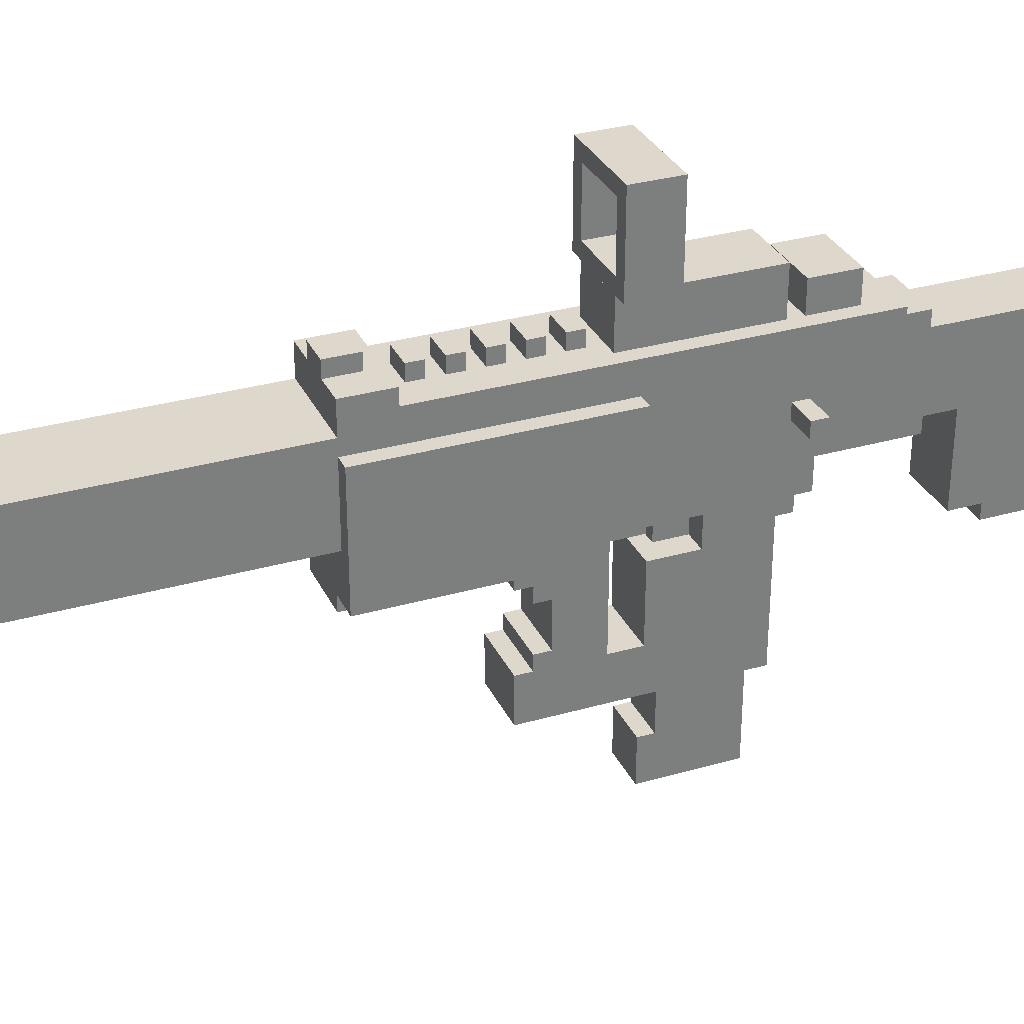
<metadata>
{"format":"obj","ext":"obj","renderer":"f3d","projection":"perspective","resolution":1024,"background":"white","views":[{"elev":31.5,"azim":67.9,"up":"+Y"}]}
</metadata>
<code>
g casanova_mesh
v 0.02456 0.09908 -0.2631
v 0.02456 0.03556 -0.1869
v 0.02456 0.03556 -0.1618
v 0.02456 0.09908 -0.1618
v 0.02456 -0.04067 -0.1869
v 0.02456 -0.04067 -0.2123
v 0.02456 -0.05338 -0.2123
v 0.02456 -0.05338 -0.2631
v -0.02626 0.09908 -0.2631
v -0.02626 0.09908 -0.1618
v -0.02626 0.03556 -0.1618
v -0.02626 0.03556 -0.1869
v -0.02626 -0.04067 -0.1869
v -0.02626 -0.04067 -0.2123
v -0.02626 -0.05338 -0.2123
v -0.02626 -0.05338 -0.2631
v 0.02456 -0.05338 -0.2631
v 0.02456 0.09908 -0.2631
v -0.02626 0.09908 -0.2631
v -0.02626 -0.05338 -0.2631
v 0.02456 -0.05338 -0.2123
v 0.02456 -0.05338 -0.2631
v -0.02626 -0.05338 -0.2631
v -0.02626 -0.05338 -0.2123
v 0.02456 -0.04067 -0.2123
v 0.02456 -0.05338 -0.2123
v -0.02626 -0.05338 -0.2123
v -0.02626 -0.04067 -0.2123
v 0.02456 -0.04067 -0.1869
v 0.02456 -0.04067 -0.2123
v -0.02626 -0.04067 -0.2123
v -0.02626 -0.04067 -0.1869
v 0.02456 0.03556 -0.1869
v 0.02456 -0.04067 -0.1869
v -0.02626 -0.04067 -0.1869
v -0.02626 0.03556 -0.1869
v 0.02456 0.03556 -0.1618
v 0.02456 0.03556 -0.1869
v -0.02626 0.03556 -0.1869
v -0.02626 0.03556 -0.1618
v 0.02456 0.09908 -0.2631
v 0.02456 0.09908 -0.1618
v -0.02626 0.09908 -0.1618
v -0.02626 0.09908 -0.2631
v 0.04997 0.09908 0.232
v 0.04997 0.09908 0.04144
v 0.04997 0.01015 0.04144
v 0.04997 0.01015 0.105
v 0.04997 -0.002557 0.105
v 0.04997 -0.002557 0.232
v 0.04997 -0.002557 0.105
v 0.04997 0.01015 0.105
v -0.05167 0.01015 0.105
v -0.05167 -0.002557 0.105
v 0.04997 -0.002557 0.232
v 0.04997 -0.002557 0.105
v -0.05167 -0.002557 0.105
v -0.05167 -0.002557 0.232
v 0.04997 0.09908 0.232
v 0.04997 -0.002557 0.232
v -0.05167 -0.002557 0.232
v -0.05167 0.09908 0.232
v -0.05167 0.09908 0.232
v -0.05167 -0.002557 0.232
v -0.05167 -0.002557 0.105
v -0.05167 0.01015 0.105
v -0.05167 0.01015 0.04144
v -0.05167 0.09908 0.04144
v 0.04997 0.09908 0.04144
v 0.04997 0.09908 0.232
v -0.05167 0.09908 0.232
v -0.05167 0.09908 0.04144
v 0.04997 0.01015 0.04144
v 0.04997 0.09908 0.04144
v -0.05167 0.09908 0.04144
v -0.05167 0.01015 0.04144
v 0.04997 0.01015 0.105
v 0.04997 0.01015 0.04144
v -0.05167 0.01015 0.04144
v -0.05167 0.01015 0.105
v 0.03726 0.1245 0.1939
v 0.03726 0.1372 0.1939
v -0.03897 0.1372 0.1939
v -0.03897 0.1245 0.1939
v 0.03726 0.1245 -0.1364
v 0.03726 0.1245 0.1939
v -0.03897 0.1245 0.1939
v -0.03897 0.1245 -0.1364
v 0.03726 0.04826 -0.1364
v 0.03726 0.1245 -0.1364
v -0.03897 0.1245 -0.1364
v -0.03897 0.04826 -0.1364
v 0.03726 0.04826 0.232
v 0.03726 0.04826 -0.1364
v -0.03897 0.04826 -0.1364
v -0.03897 0.04826 0.232
v 0.02456 0.1245 -0.0602
v 0.02456 0.1245 0.05415
v 0.02456 0.1626 0.05415
v 0.02456 0.1626 -0.0602
v 0.02456 0.1626 0.05415
v 0.02456 0.1245 0.05415
v -0.02626 0.1245 0.05415
v -0.02626 0.1626 0.05415
v 0.02456 0.1626 -0.0602
v 0.02456 0.1626 0.05415
v -0.02626 0.1626 0.05415
v -0.02626 0.1626 -0.0602
v 0.02456 0.1245 -0.0602
v 0.02456 0.1626 -0.0602
v -0.02626 0.1626 -0.0602
v -0.02626 0.1245 -0.0602
v -0.02626 0.1245 -0.0602
v -0.02626 0.1626 -0.0602
v -0.02626 0.1626 0.05415
v -0.02626 0.1245 0.05415
v 0.03726 0.1626 0.05415
v 0.03726 0.2388 0.05415
v 0.03726 0.2388 0.01603
v 0.03726 0.1626 0.01603
v 0.03726 0.2388 0.01603
v 0.03726 0.2388 0.05415
v -0.03897 0.2388 0.05415
v -0.03897 0.2388 0.01603
v 0.03726 0.1626 0.05415
v 0.03726 0.1626 0.01603
v -0.03897 0.1626 0.01603
v -0.03897 0.1626 0.05415
v -0.03897 0.1626 0.05415
v -0.03897 0.1626 0.01603
v -0.03897 0.2388 0.01603
v -0.03897 0.2388 0.05415
v 0.03726 0.2388 0.01603
v 0.02456 0.2261 0.01603
v 0.02456 0.1753 0.01603
v 0.03726 0.1626 0.01603
v -0.02626 0.1753 0.01603
v -0.03897 0.1626 0.01603
v -0.02626 0.2261 0.01603
v -0.03897 0.2388 0.01603
v 0.03726 0.1626 0.05415
v 0.02456 0.1753 0.05415
v 0.02456 0.2261 0.05415
v 0.03726 0.2388 0.05415
v -0.02626 0.2261 0.05415
v -0.03897 0.2388 0.05415
v -0.02626 0.1753 0.05415
v -0.03897 0.1626 0.05415
v 0.02456 0.2261 0.05415
v 0.02456 0.2261 0.01603
v -0.02626 0.2261 0.01603
v -0.02626 0.2261 0.05415
v 0.02456 0.1753 0.05415
v 0.02456 0.1753 0.01603
v 0.02456 0.2261 0.01603
v 0.02456 0.2261 0.05415
v -0.02626 0.1753 0.05415
v -0.02626 0.1753 0.01603
v 0.02456 0.1753 0.01603
v 0.02456 0.1753 0.05415
v -0.02626 0.2261 0.05415
v -0.02626 0.2261 0.01603
v -0.02626 0.1753 0.01603
v -0.02626 0.1753 0.05415
v 0.02456 0.1118 -0.1618
v 0.02456 -0.002557 -0.009377
v 0.02456 -0.002557 0.05415
v 0.02456 0.1118 0.1177
v 0.02456 -0.02797 0.1177
v 0.02456 -0.02797 0.105
v 0.02456 -0.04067 0.105
v 0.02456 -0.04067 0.09226
v 0.02456 -0.07879 0.09226
v 0.02456 -0.09149 0.05415
v 0.02456 -0.09149 0.105
v 0.02456 -0.07879 0.105
v 0.02456 0.02285 -0.08561
v 0.02456 0.02285 -0.1618
v 0.02456 -0.002557 -0.0729
v 0.02456 -0.01526 -0.0602
v 0.02456 -0.01526 -0.0729
v 0.02456 -0.02797 -0.009377
v 0.02456 -0.09149 0.02874
v 0.02456 -0.1296 -0.0602
v 0.02456 -0.02797 0.02874
v 0.02456 -0.1296 0.1177
v 0.02456 -0.09149 0.1177
v 0.02456 -0.002557 -0.08561
v 0.02456 -0.09149 0.1177
v 0.02456 -0.09149 0.105
v 0.02456 -0.09149 0.05415
v 0.02456 -0.09149 0.05415
v 0.02456 -0.002557 0.05415
v -0.02626 -0.002557 0.05415
v -0.02626 -0.09149 0.05415
v 0.02456 -0.04067 0.09226
v 0.02456 -0.07879 0.09226
v -0.02626 -0.07879 0.09226
v -0.02626 -0.04067 0.09226
v -0.02626 -0.002557 0.05415
v -0.02626 -0.04067 0.09226
v -0.02626 -0.07879 0.09226
v -0.02626 -0.09149 0.05415
v -0.02626 -0.07879 0.105
v -0.02626 -0.09149 0.105
v -0.02626 -0.09149 0.1177
v -0.02626 -0.1296 0.1177
v -0.02626 -0.1296 -0.0602
v -0.02626 -0.09149 0.02874
v -0.02626 -0.01526 -0.0602
v -0.02626 -0.02797 -0.009377
v -0.02626 -0.02797 0.02874
v -0.02626 -0.002557 -0.009377
v -0.02626 -0.01526 -0.0729
v -0.02626 -0.002557 -0.0729
v -0.02626 0.1118 0.1177
v -0.02626 0.1118 -0.1618
v -0.02626 0.02285 -0.08561
v -0.02626 0.02285 -0.1618
v -0.02626 -0.002557 -0.08561
v -0.02626 -0.02797 0.1177
v -0.02626 -0.02797 0.105
v -0.02626 -0.04067 0.105
v 0.02456 -0.09149 0.1177
v 0.02456 -0.1296 0.1177
v -0.02626 -0.1296 0.1177
v -0.02626 -0.09149 0.1177
v 0.02456 -0.09149 0.105
v 0.02456 -0.09149 0.1177
v -0.02626 -0.09149 0.1177
v -0.02626 -0.09149 0.105
v 0.02456 -0.07879 0.105
v 0.02456 -0.09149 0.105
v -0.02626 -0.09149 0.105
v -0.02626 -0.07879 0.105
v 0.02456 -0.07879 0.09226
v 0.02456 -0.07879 0.105
v -0.02626 -0.07879 0.105
v -0.02626 -0.07879 0.09226
v 0.02456 -0.1296 0.1177
v 0.02456 -0.1296 -0.0602
v -0.02626 -0.1296 -0.0602
v -0.02626 -0.1296 0.1177
v 0.02456 -0.09149 0.02874
v 0.02456 -0.09149 0.05415
v -0.02626 -0.09149 0.05415
v -0.02626 -0.09149 0.02874
v 0.02456 -0.02797 0.02874
v 0.02456 -0.09149 0.02874
v -0.02626 -0.09149 0.02874
v -0.02626 -0.02797 0.02874
v 0.02456 -0.02797 -0.009377
v 0.02456 -0.02797 0.02874
v -0.02626 -0.02797 0.02874
v -0.02626 -0.02797 -0.009377
v 0.02456 -0.1296 -0.0602
v 0.02456 -0.01526 -0.0602
v -0.02626 -0.01526 -0.0602
v -0.02626 -0.1296 -0.0602
v 0.02456 -0.01526 -0.0729
v 0.02456 -0.002557 -0.0729
v -0.02626 -0.002557 -0.0729
v -0.02626 -0.01526 -0.0729
v 0.02456 -0.01526 -0.0602
v 0.02456 -0.01526 -0.0729
v -0.02626 -0.01526 -0.0729
v -0.02626 -0.01526 -0.0602
v 0.02456 -0.002557 -0.009377
v 0.02456 -0.02797 -0.009377
v -0.02626 -0.02797 -0.009377
v -0.02626 -0.002557 -0.009377
v 0.02456 0.1118 -0.1618
v 0.02456 0.1118 0.1177
v -0.02626 0.1118 0.1177
v -0.02626 0.1118 -0.1618
v 0.02456 -0.002557 0.05415
v 0.02456 -0.002557 -0.009377
v -0.02626 -0.002557 -0.009377
v -0.02626 -0.002557 0.05415
v 0.02456 -0.04067 0.105
v 0.02456 -0.04067 0.09226
v -0.02626 -0.04067 0.09226
v -0.02626 -0.04067 0.105
v 0.02456 -0.02797 0.105
v 0.02456 -0.04067 0.105
v -0.02626 -0.04067 0.105
v -0.02626 -0.02797 0.105
v 0.02456 -0.02797 0.1177
v 0.02456 -0.02797 0.105
v -0.02626 -0.02797 0.105
v -0.02626 -0.02797 0.1177
v 0.02456 0.1118 0.1177
v 0.02456 -0.02797 0.1177
v -0.02626 -0.02797 0.1177
v -0.02626 0.1118 0.1177
v 0.02456 0.02285 -0.1618
v 0.02456 0.1118 -0.1618
v -0.02626 0.1118 -0.1618
v -0.02626 0.02285 -0.1618
v 0.02456 0.02285 -0.08561
v 0.02456 0.02285 -0.1618
v -0.02626 0.02285 -0.1618
v -0.02626 0.02285 -0.08561
v 0.02456 -0.002557 -0.08561
v 0.02456 0.02285 -0.08561
v -0.02626 0.02285 -0.08561
v -0.02626 -0.002557 -0.08561
v 0.02456 -0.002557 -0.0729
v 0.02456 -0.002557 -0.08561
v -0.02626 -0.002557 -0.08561
v -0.02626 -0.002557 -0.0729
v -0.01991 -0.04067 -0.04749
v -0.01991 -0.04067 0.01603
v -0.01991 -0.1677 0.01603
v -0.01991 -0.2058 -0.04749
v -0.01991 -0.1677 0.02874
v -0.01991 -0.2058 0.02874
v 0.0182 -0.04067 -0.04749
v 0.0182 -0.2058 -0.04749
v 0.0182 -0.1677 0.01603
v 0.0182 -0.04067 0.01603
v 0.0182 -0.1677 0.02874
v 0.0182 -0.2058 0.02874
v 0.0182 -0.2058 -0.04749
v 0.0182 -0.04067 -0.04749
v -0.01991 -0.04067 -0.04749
v -0.01991 -0.2058 -0.04749
v 0.0182 -0.04067 0.01603
v 0.0182 -0.1677 0.01603
v -0.01991 -0.1677 0.01603
v -0.01991 -0.04067 0.01603
v 0.0182 -0.04067 -0.04749
v 0.0182 -0.04067 0.01603
v -0.01991 -0.04067 0.01603
v -0.01991 -0.04067 -0.04749
v 0.0182 -0.2058 0.02874
v 0.0182 -0.2058 -0.04749
v -0.01991 -0.2058 -0.04749
v -0.01991 -0.2058 0.02874
v 0.0182 -0.1677 0.02874
v 0.0182 -0.2058 0.02874
v -0.01991 -0.2058 0.02874
v -0.01991 -0.1677 0.02874
v 0.0182 -0.1677 0.01603
v 0.0182 -0.1677 0.02874
v -0.01991 -0.1677 0.02874
v -0.01991 -0.1677 0.01603
v 0.03726 0.1245 -0.1364
v 0.03726 0.04826 -0.1364
v 0.03726 0.04826 0.232
v 0.03726 0.1245 0.1939
v 0.03726 0.1372 0.232
v 0.03726 0.1372 0.1939
v -0.03897 0.1372 0.232
v -0.03897 0.1372 0.1939
v 0.03726 0.1372 0.1939
v 0.03726 0.1372 0.232
v -0.03897 0.04826 0.232
v -0.03897 0.04826 -0.1364
v -0.03897 0.1245 0.1939
v -0.03897 0.1372 0.232
v -0.03897 0.1372 0.1939
v -0.03897 0.1245 -0.1364
v 0.03726 0.1372 0.232
v 0.03726 0.1118 0.232
v -0.03897 0.1118 0.232
v -0.03897 0.1372 0.232
v 0.02456 -0.002557 0.2193
v -0.02626 -0.002557 0.2193
v -0.02626 -0.01526 0.2193
v 0.02456 -0.01526 0.2193
v -0.02626 -0.01526 0.2193
v -0.02626 -0.002557 0.2193
v -0.02626 -0.002557 0.232
v -0.02626 -0.01526 0.232
v 0.02456 -0.01526 0.2193
v -0.02626 -0.01526 0.2193
v -0.02626 -0.01526 0.232
v 0.02456 -0.01526 0.232
v 0.02456 -0.002557 0.2193
v 0.02456 -0.01526 0.2193
v 0.02456 -0.01526 0.232
v 0.02456 -0.002557 0.232
v 0.02456 -0.002557 0.232
v 0.02456 -0.01526 0.232
v -0.02626 -0.01526 0.232
v -0.02626 -0.002557 0.232
v 0.0055 -0.002557 0.01603
v 0.0055 -0.002557 -0.009377
v 0.0055 -0.02797 -0.009377
v 0.0055 -0.02797 0.01603
v 0.0055 -0.002557 0.01603
v 0.0055 -0.02797 0.01603
v -0.007205 -0.02797 0.01603
v -0.007205 -0.002557 0.01603
v -0.007205 -0.002557 0.01603
v -0.007205 -0.02797 0.01603
v -0.007205 -0.02797 -0.009377
v -0.007205 -0.002557 -0.009377
v -0.01356 0.2134 0.03509
v 0.01185 0.2134 0.03509
v 0.01185 0.188 0.03509
v -0.01356 0.188 0.03509
v 0.03726 0.07367 -0.0729
v 0.03726 0.06097 -0.0729
v 0.06267 0.06097 -0.0729
v 0.06267 0.07367 -0.0729
v 0.06267 0.06097 -0.0729
v 0.03726 0.06097 -0.0729
v 0.03726 0.06097 -0.0602
v 0.06267 0.06097 -0.0602
v 0.06267 0.07367 -0.0729
v 0.06267 0.06097 -0.0729
v 0.06267 0.06097 -0.0602
v 0.06267 0.07367 -0.0602
v 0.03726 0.07367 -0.0729
v 0.06267 0.07367 -0.0729
v 0.06267 0.07367 -0.0602
v 0.03726 0.07367 -0.0602
v 0.03726 0.07367 -0.0602
v 0.06267 0.07367 -0.0602
v 0.06267 0.06097 -0.0602
v 0.03726 0.06097 -0.0602
v -0.02626 0.1245 -0.0729
v -0.02626 0.1499 -0.0729
v 0.02456 0.1499 -0.0729
v 0.02456 0.1245 -0.0729
v 0.02456 0.1499 -0.0729
v 0.02456 0.1499 -0.111
v 0.02456 0.1245 -0.111
v 0.02456 0.1245 -0.0729
v -0.02626 0.1499 -0.0729
v -0.02626 0.1245 -0.0729
v -0.02626 0.1245 -0.111
v -0.02626 0.1499 -0.111
v 0.02456 0.1499 -0.111
v -0.02626 0.1499 -0.111
v -0.02626 0.1245 -0.111
v 0.02456 0.1245 -0.111
v 0.02456 0.1499 -0.111
v 0.02456 0.1499 -0.0729
v -0.02626 0.1499 -0.0729
v -0.02626 0.1499 -0.111
v -0.01356 0.1245 0.06685
v 0.01185 0.1245 0.06685
v 0.01185 0.1372 0.06685
v -0.01356 0.1372 0.06685
v 0.01185 0.1372 0.06685
v 0.01185 0.1245 0.06685
v 0.01185 0.1245 0.07956
v 0.01185 0.1372 0.07956
v -0.01356 0.1372 0.06685
v 0.01185 0.1372 0.06685
v 0.01185 0.1372 0.07956
v -0.01356 0.1372 0.07956
v -0.01356 0.1245 0.06685
v -0.01356 0.1372 0.06685
v -0.01356 0.1372 0.07956
v -0.01356 0.1245 0.07956
v -0.01356 0.1245 0.07956
v -0.01356 0.1372 0.07956
v 0.01185 0.1372 0.07956
v 0.01185 0.1245 0.07956
v -0.01356 0.1245 0.09226
v 0.01185 0.1245 0.09226
v 0.01185 0.1372 0.09226
v -0.01356 0.1372 0.09226
v 0.01185 0.1372 0.09226
v 0.01185 0.1245 0.09226
v 0.01185 0.1245 0.105
v 0.01185 0.1372 0.105
v -0.01356 0.1372 0.09226
v 0.01185 0.1372 0.09226
v 0.01185 0.1372 0.105
v -0.01356 0.1372 0.105
v -0.01356 0.1245 0.09226
v -0.01356 0.1372 0.09226
v -0.01356 0.1372 0.105
v -0.01356 0.1245 0.105
v -0.01356 0.1245 0.105
v -0.01356 0.1372 0.105
v 0.01185 0.1372 0.105
v 0.01185 0.1245 0.105
v -0.01356 0.1245 0.1177
v 0.01185 0.1245 0.1177
v 0.01185 0.1372 0.1177
v -0.01356 0.1372 0.1177
v 0.01185 0.1372 0.1177
v 0.01185 0.1245 0.1177
v 0.01185 0.1245 0.1304
v 0.01185 0.1372 0.1304
v -0.01356 0.1372 0.1177
v 0.01185 0.1372 0.1177
v 0.01185 0.1372 0.1304
v -0.01356 0.1372 0.1304
v -0.01356 0.1245 0.1177
v -0.01356 0.1372 0.1177
v -0.01356 0.1372 0.1304
v -0.01356 0.1245 0.1304
v -0.01356 0.1245 0.1304
v -0.01356 0.1372 0.1304
v 0.01185 0.1372 0.1304
v 0.01185 0.1245 0.1304
v -0.01356 0.1245 0.1431
v 0.01185 0.1245 0.1431
v 0.01185 0.1372 0.1431
v -0.01356 0.1372 0.1431
v 0.01185 0.1372 0.1431
v 0.01185 0.1245 0.1431
v 0.01185 0.1245 0.1558
v 0.01185 0.1372 0.1558
v -0.01356 0.1372 0.1431
v 0.01185 0.1372 0.1431
v 0.01185 0.1372 0.1558
v -0.01356 0.1372 0.1558
v -0.01356 0.1245 0.1431
v -0.01356 0.1372 0.1431
v -0.01356 0.1372 0.1558
v -0.01356 0.1245 0.1558
v -0.01356 0.1245 0.1558
v -0.01356 0.1372 0.1558
v 0.01185 0.1372 0.1558
v 0.01185 0.1245 0.1558
v -0.01356 0.1245 0.1685
v 0.01185 0.1245 0.1685
v 0.01185 0.1372 0.1685
v -0.01356 0.1372 0.1685
v 0.01185 0.1372 0.1685
v 0.01185 0.1245 0.1685
v 0.01185 0.1245 0.1812
v 0.01185 0.1372 0.1812
v -0.01356 0.1372 0.1685
v 0.01185 0.1372 0.1685
v 0.01185 0.1372 0.1812
v -0.01356 0.1372 0.1812
v -0.01356 0.1245 0.1685
v -0.01356 0.1372 0.1685
v -0.01356 0.1372 0.1812
v -0.01356 0.1245 0.1812
v -0.01356 0.1245 0.1812
v -0.01356 0.1372 0.1812
v 0.01185 0.1372 0.1812
v 0.01185 0.1245 0.1812
v -0.01356 0.2134 0.03509
v -0.01356 0.188 0.03509
v 0.01185 0.188 0.03509
v 0.01185 0.2134 0.03509
v -0.01356 0.1372 0.2066
v 0.01185 0.1372 0.2066
v 0.01185 0.1499 0.2066
v -0.01356 0.1499 0.2066
v 0.01185 0.1499 0.2066
v 0.01185 0.1372 0.2066
v 0.01185 0.1372 0.232
v 0.01185 0.1499 0.232
v -0.01356 0.1499 0.2066
v 0.01185 0.1499 0.2066
v 0.01185 0.1499 0.232
v -0.01356 0.1499 0.232
v -0.01356 0.1372 0.2066
v -0.01356 0.1499 0.2066
v -0.01356 0.1499 0.232
v -0.01356 0.1372 0.232
v -0.01356 0.1372 0.232
v -0.01356 0.1499 0.232
v 0.01185 0.1499 0.232
v 0.01185 0.1372 0.232
v 0.03726 0.03556 0.4861
v 0.03726 0.03556 0.232
v -0.03897 0.03556 0.232
v -0.03897 0.03556 0.4861
v 0.03726 0.1118 0.4861
v 0.03726 0.03556 0.4861
v -0.03897 0.03556 0.4861
v -0.03897 0.1118 0.4861
v 0.03726 0.1118 0.232
v 0.03726 0.03556 0.232
v 0.03726 0.03556 0.4861
v 0.03726 0.1118 0.4861
v 0.03726 0.1118 0.232
v 0.03726 0.1118 0.4861
v -0.03897 0.1118 0.4861
v -0.03897 0.1118 0.232
v -0.03897 0.1118 0.232
v -0.03897 0.1118 0.4861
v -0.03897 0.03556 0.4861
v -0.03897 0.03556 0.232
g casanova_mesh_0
f 3 2 1
f 4 3 1
f 2 5 1
f 5 6 1
f 6 7 1
f 7 8 1
f 11 10 9
f 12 11 9
f 13 12 9
f 14 13 9
f 15 14 9
f 16 15 9
f 19 18 17
f 20 19 17
f 23 22 21
f 24 23 21
f 27 26 25
f 28 27 25
f 31 30 29
f 32 31 29
f 35 34 33
f 36 35 33
f 39 38 37
f 40 39 37
f 43 42 41
f 44 43 41
f 47 46 45
f 48 47 45
f 49 48 45
f 50 49 45
f 53 52 51
f 54 53 51
f 57 56 55
f 58 57 55
f 61 60 59
f 62 61 59
f 65 64 63
f 66 65 63
f 67 66 63
f 68 67 63
f 71 70 69
f 72 71 69
f 75 74 73
f 76 75 73
f 79 78 77
f 80 79 77
f 83 82 81
f 84 83 81
f 87 86 85
f 88 87 85
f 91 90 89
f 92 91 89
f 95 94 93
f 96 95 93
f 99 98 97
f 100 99 97
f 103 102 101
f 104 103 101
f 107 106 105
f 108 107 105
f 111 110 109
f 112 111 109
f 115 114 113
f 116 115 113
f 119 118 117
f 120 119 117
f 123 122 121
f 124 123 121
f 127 126 125
f 128 127 125
f 131 130 129
f 132 131 129
f 135 134 133
f 136 135 133
f 137 135 136
f 138 137 136
f 139 137 138
f 140 139 138
f 134 139 140
f 133 134 140
f 143 142 141
f 144 143 141
f 145 143 144
f 146 145 144
f 147 145 146
f 148 147 146
f 142 147 148
f 141 142 148
f 151 150 149
f 152 151 149
f 155 154 153
f 156 155 153
f 159 158 157
f 160 159 157
f 163 162 161
f 164 163 161
f 167 166 165
f 167 165 168
f 167 168 169
f 167 169 170
f 167 170 171
f 171 172 167
f 172 173 167
f 173 174 167
f 175 174 173
f 173 176 175
f 166 177 165
f 177 178 165
f 166 179 177
f 180 179 166
f 180 181 179
f 166 182 180
f 180 182 183
f 183 184 180
f 183 174 184
f 183 182 185
f 174 186 184
f 187 186 174
f 179 188 177
f 191 190 189
f 194 193 192
f 195 194 192
f 198 197 196
f 199 198 196
f 202 201 200
f 203 202 200
f 204 202 203
f 205 204 203
f 206 205 203
f 203 207 206
f 207 203 208
f 203 209 208
f 210 208 209
f 209 211 210
f 209 212 211
f 210 211 213
f 213 214 210
f 213 215 214
f 216 213 200
f 216 217 213
f 218 213 217
f 215 213 218
f 219 218 217
f 220 215 218
f 222 221 216
f 216 200 222
f 222 200 201
f 201 223 222
f 226 225 224
f 227 226 224
f 230 229 228
f 231 230 228
f 234 233 232
f 235 234 232
f 238 237 236
f 239 238 236
f 242 241 240
f 243 242 240
f 246 245 244
f 247 246 244
f 250 249 248
f 251 250 248
f 254 253 252
f 255 254 252
f 258 257 256
f 259 258 256
f 262 261 260
f 263 262 260
f 266 265 264
f 267 266 264
f 270 269 268
f 271 270 268
f 274 273 272
f 275 274 272
f 278 277 276
f 279 278 276
f 282 281 280
f 283 282 280
f 286 285 284
f 287 286 284
f 290 289 288
f 291 290 288
f 294 293 292
f 295 294 292
f 298 297 296
f 299 298 296
f 302 301 300
f 303 302 300
f 306 305 304
f 307 306 304
f 310 309 308
f 311 310 308
f 314 313 312
f 315 314 312
f 316 314 315
f 317 316 315
f 320 319 318
f 321 320 318
f 320 322 319
f 322 323 319
f 326 325 324
f 327 326 324
f 330 329 328
f 331 330 328
f 334 333 332
f 335 334 332
f 338 337 336
f 339 338 336
f 342 341 340
f 343 342 340
f 346 345 344
f 347 346 344
f 350 349 348
f 348 351 350
f 351 352 350
f 351 353 352
f 356 355 354
f 357 356 354
f 360 359 358
f 358 361 360
f 361 362 360
f 359 360 363
f 366 365 364
f 367 366 364
f 370 369 368
f 371 370 368
f 374 373 372
f 375 374 372
f 378 377 376
f 379 378 376
f 382 381 380
f 383 382 380
f 386 385 384
f 387 386 384
f 390 389 388
f 391 390 388
f 394 393 392
f 395 394 392
f 398 397 396
f 399 398 396
f 402 401 400
f 403 402 400
f 406 405 404
f 407 406 404
f 410 409 408
f 411 410 408
f 414 413 412
f 415 414 412
f 418 417 416
f 419 418 416
f 422 421 420
f 423 422 420
f 426 425 424
f 427 426 424
f 430 429 428
f 431 430 428
f 434 433 432
f 435 434 432
f 438 437 436
f 439 438 436
f 442 441 440
f 443 442 440
f 446 445 444
f 447 446 444
f 450 449 448
f 451 450 448
f 454 453 452
f 455 454 452
f 458 457 456
f 459 458 456
f 462 461 460
f 463 462 460
f 466 465 464
f 467 466 464
f 470 469 468
f 471 470 468
f 474 473 472
f 475 474 472
f 478 477 476
f 479 478 476
f 482 481 480
f 483 482 480
f 486 485 484
f 487 486 484
f 490 489 488
f 491 490 488
f 494 493 492
f 495 494 492
f 498 497 496
f 499 498 496
f 502 501 500
f 503 502 500
f 506 505 504
f 507 506 504
f 510 509 508
f 511 510 508
f 514 513 512
f 515 514 512
f 518 517 516
f 519 518 516
f 522 521 520
f 523 522 520
f 526 525 524
f 527 526 524
f 530 529 528
f 531 530 528
f 534 533 532
f 535 534 532
f 538 537 536
f 539 538 536
f 542 541 540
f 543 542 540
f 546 545 544
f 547 546 544
f 550 549 548
f 551 550 548
f 554 553 552
f 555 554 552
f 558 557 556
f 559 558 556
f 562 561 560
f 563 562 560
f 566 565 564
f 567 566 564
f 570 569 568
f 571 570 568
f 574 573 572
f 575 574 572
f 578 577 576
f 579 578 576
f 582 581 580
f 583 582 580
f 586 585 584
f 587 586 584

</code>
